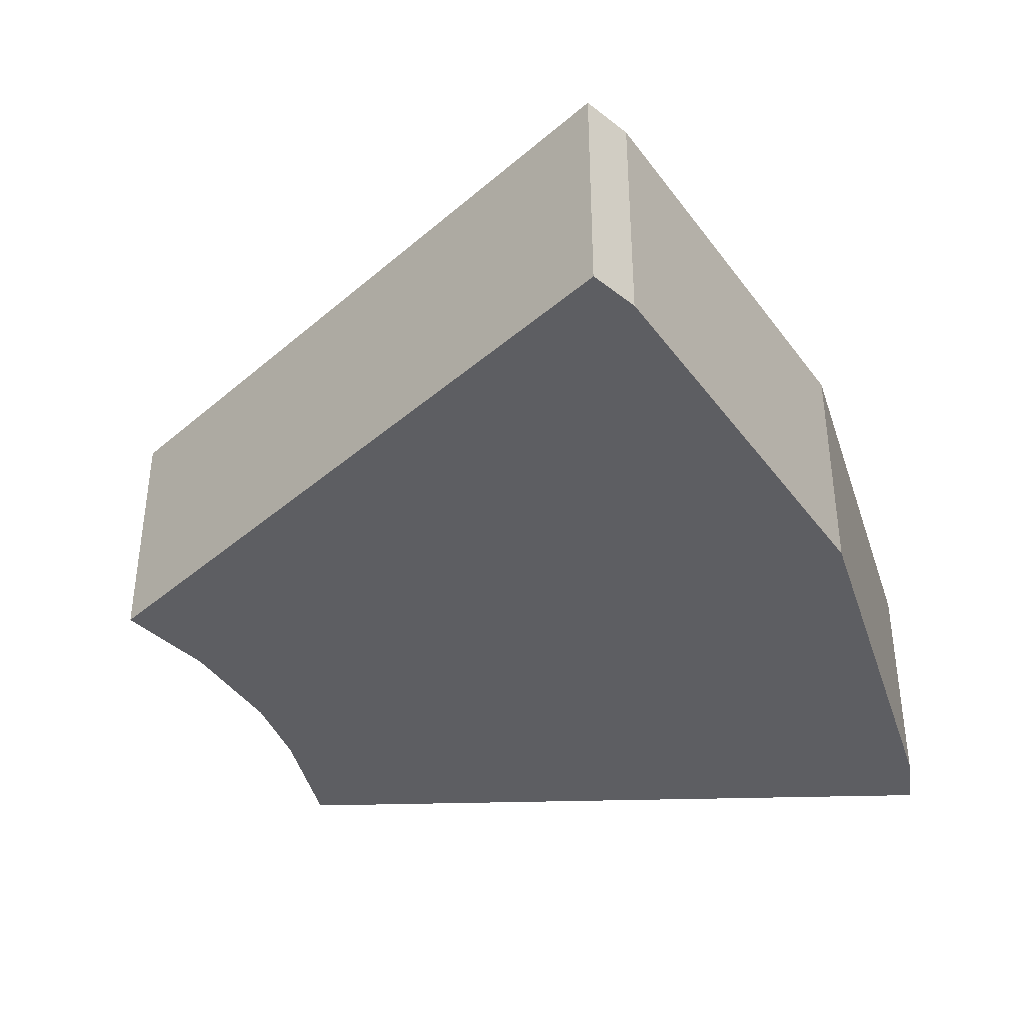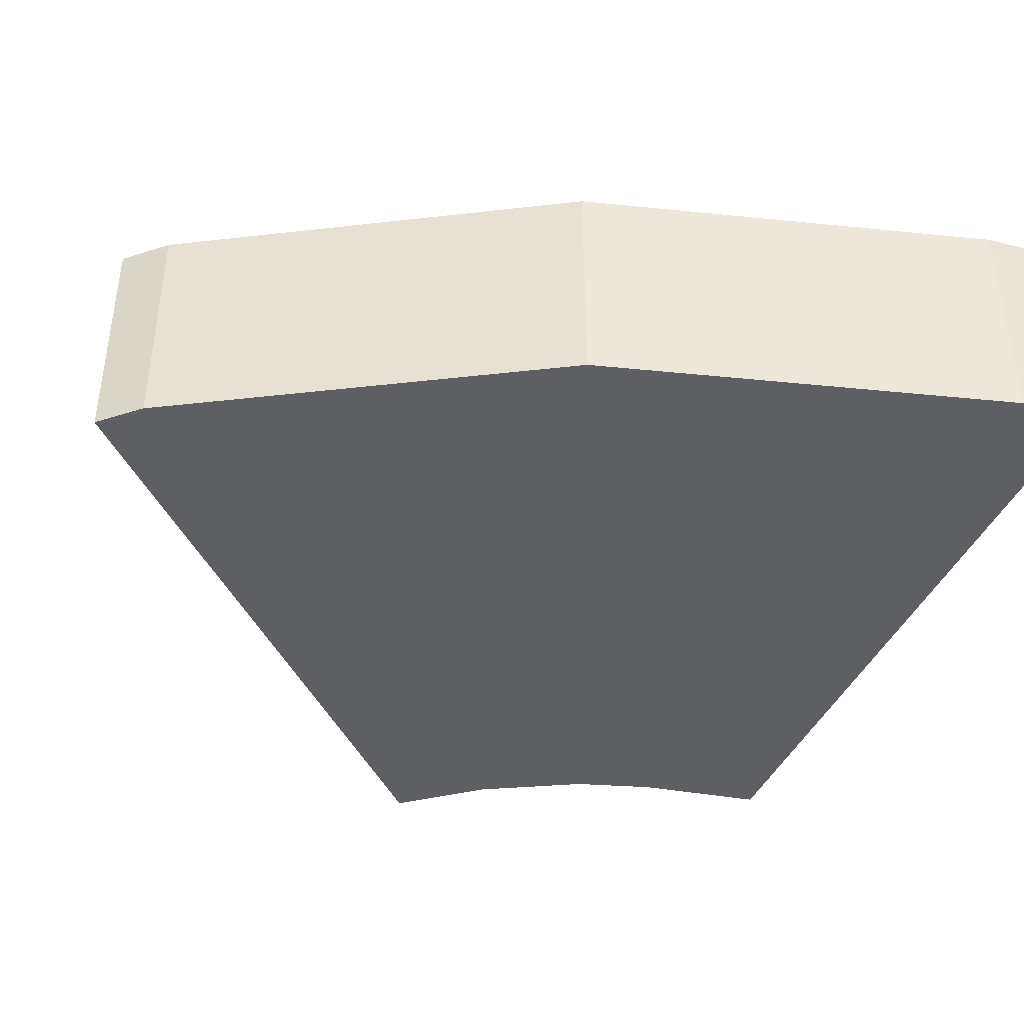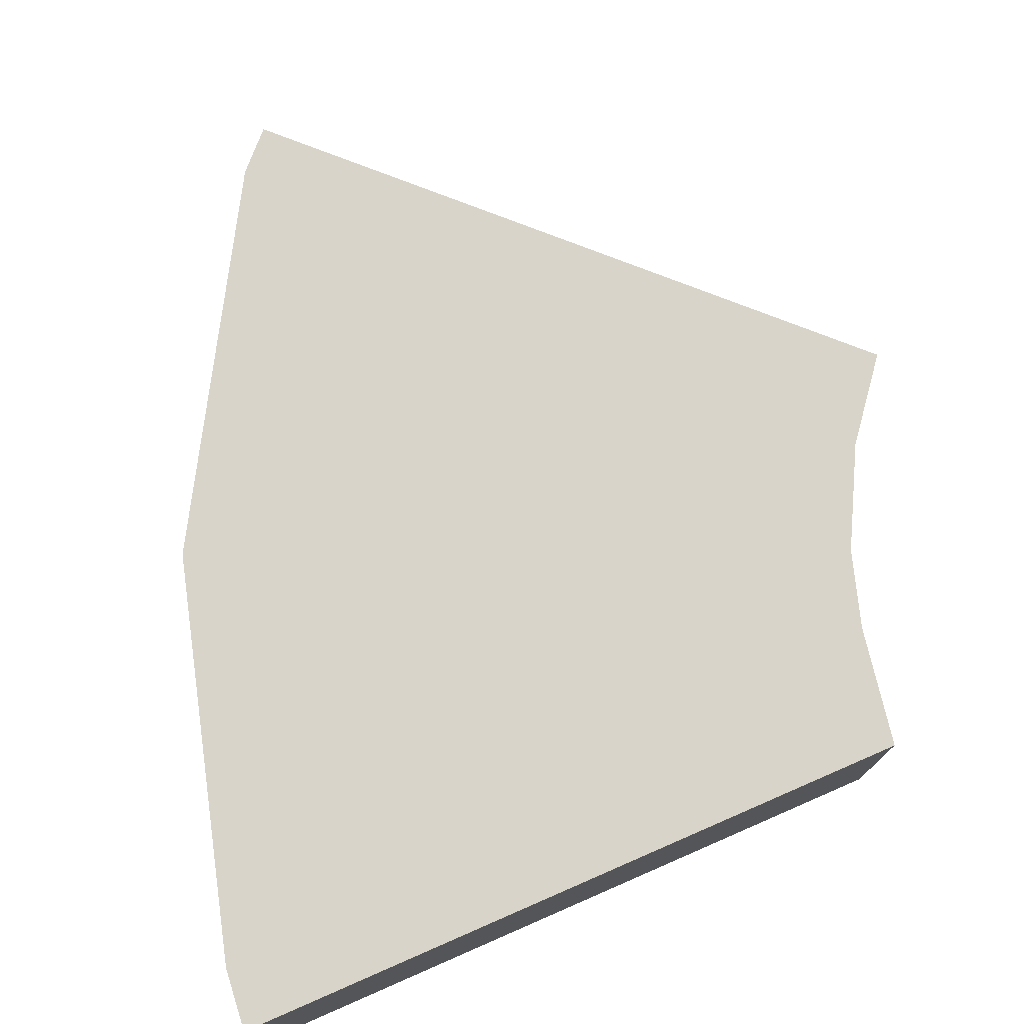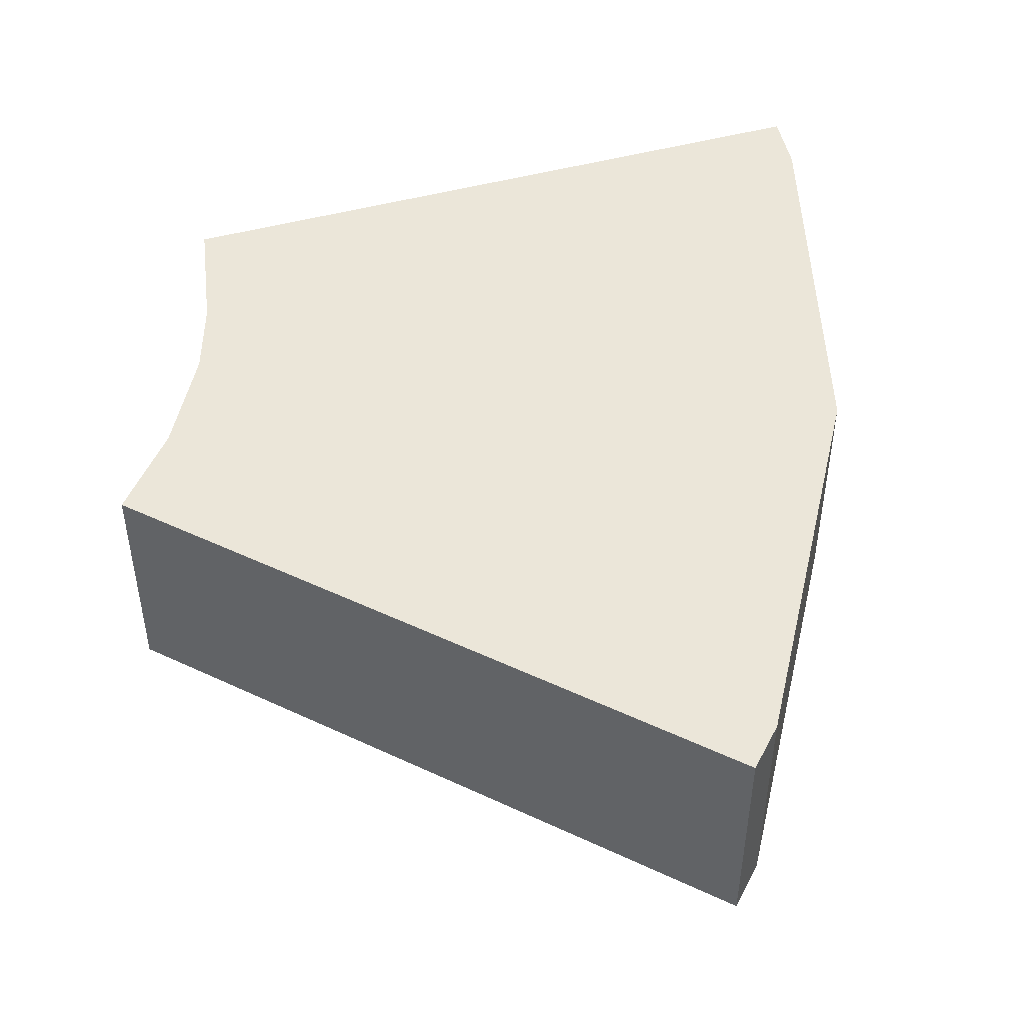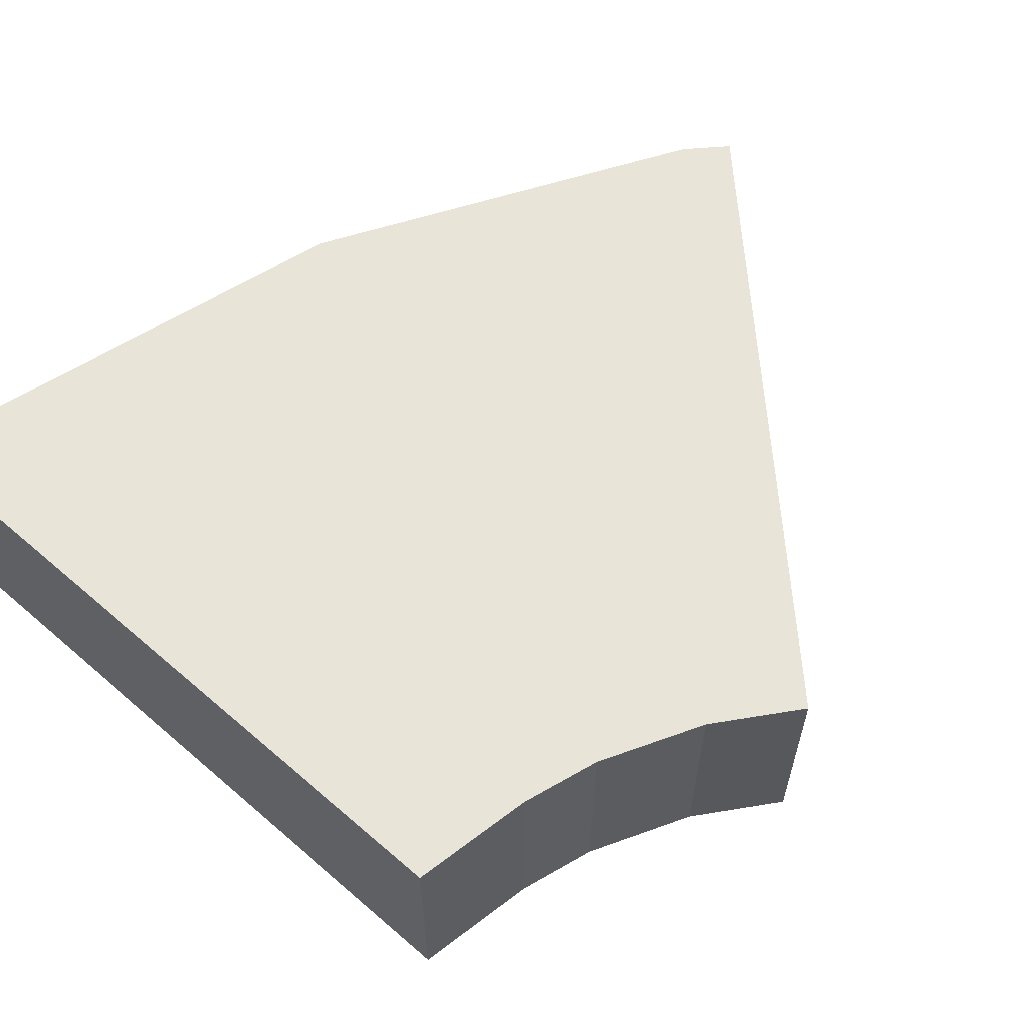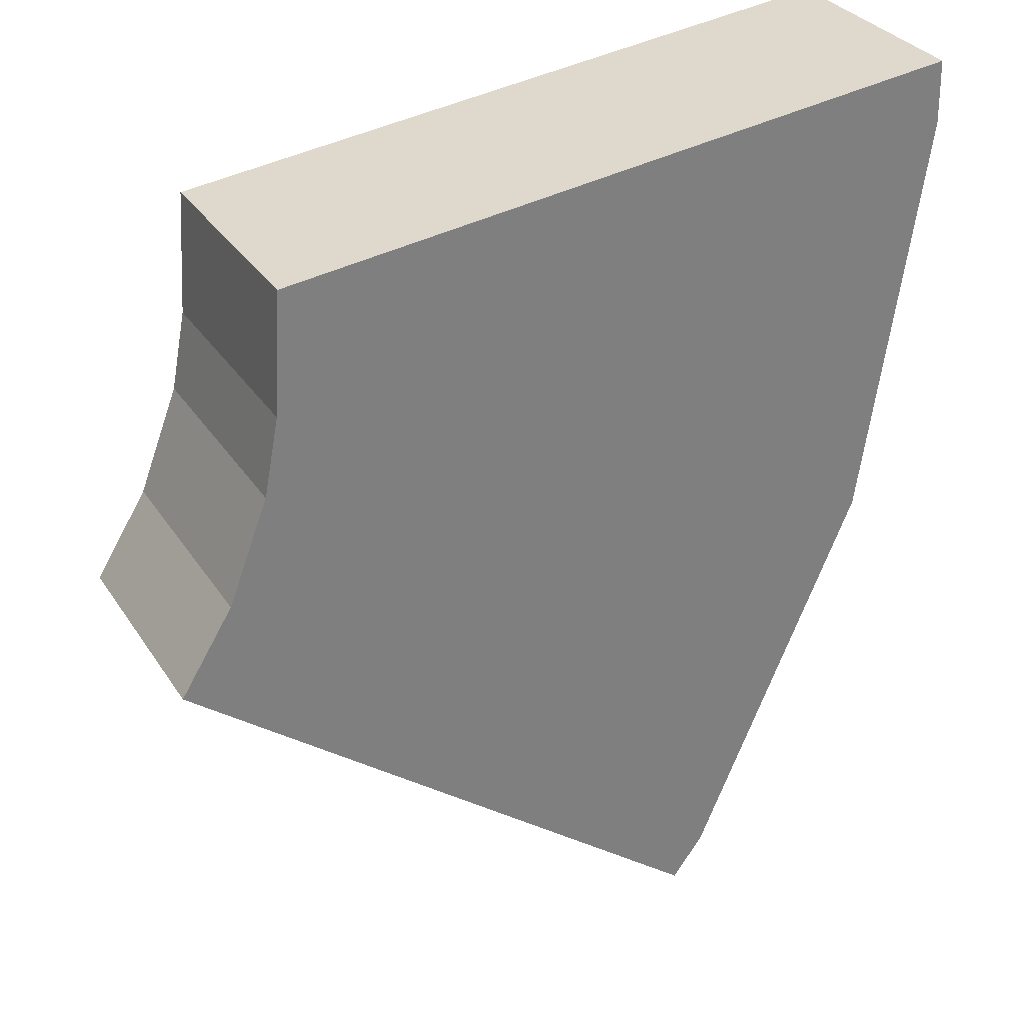
<metadata>
{"format":"obj","ext":"obj","renderer":"f3d","projection":"perspective","resolution":1024,"background":"white","views":[{"elev":-39.2,"azim":-171.1,"up":"+Y"},{"elev":-41.6,"azim":-105.5,"up":"+Y"},{"elev":74.9,"azim":-16.5,"up":"+Y"},{"elev":47.7,"azim":169.8,"up":"+Y"},{"elev":59.9,"azim":48.5,"up":"+Y"},{"elev":31.6,"azim":152.3,"up":"+Z"}]}
</metadata>
<code>
v  4.394 4.844 0.79
v  0 4.844 2.966e-16
v  0.029 4.844 1.326
v  1.286 4.844 -8.614
v  14.46 4.844 -0.445
v  14.61 4.844 -3.013
v  14.93 4.844 -4.662
v  4.79 4.844 -16.73
v  15.78 4.844 -6.863
v  15.9 4.844 -7.061
v  16.89 4.844 -8.655
v  16.15 4.844 -9.238
v  5.175 4.844 -17.24
v  5.448 4.844 -17.61
v  14.46 2.725e-17 -0.445
v  14.61 1.845e-16 -3.013
v  14.93 2.855e-16 -4.662
v  15.78 4.202e-16 -6.863
v  16.89 5.3e-16 -8.655
v  15.9 4.324e-16 -7.061
v  5.448 1.078e-15 -17.61
v  16.15 5.657e-16 -9.238
v  4.79 1.024e-15 -16.73
v  5.175 1.056e-15 -17.24
v  1.286 5.275e-16 -8.614
v  0 0 0
v  0.029 -8.119e-17 1.326
v  4.394 -4.837e-17 0.79
g defaultobject
f 1 2 3
f 2 1 4
f 4 1 5
f 4 5 6
f 4 6 7
f 4 7 8
f 8 7 9
f 8 9 10
f 8 10 11
f 8 11 12
f 8 12 13
f 13 12 14
f 15 6 5
f 6 15 16
f 16 7 6
f 7 16 17
f 17 9 7
f 9 17 18
f 18 10 9
f 10 18 11
f 11 18 19
f 19 18 20
f 19 12 11
f 12 19 14
f 14 19 21
f 21 19 22
f 21 13 14
f 13 21 8
f 8 21 23
f 23 21 24
f 23 4 8
f 4 23 25
f 25 2 4
f 2 25 26
f 26 3 2
f 3 26 27
f 1 15 5
f 15 1 28
f 28 1 3
f 28 3 27
f 20 22 19
f 22 20 21
f 21 20 18
f 21 18 17
f 21 17 16
f 21 16 15
f 21 15 28
f 21 28 24
f 24 28 23
f 23 28 25
f 25 28 27
f 25 27 26

</code>
